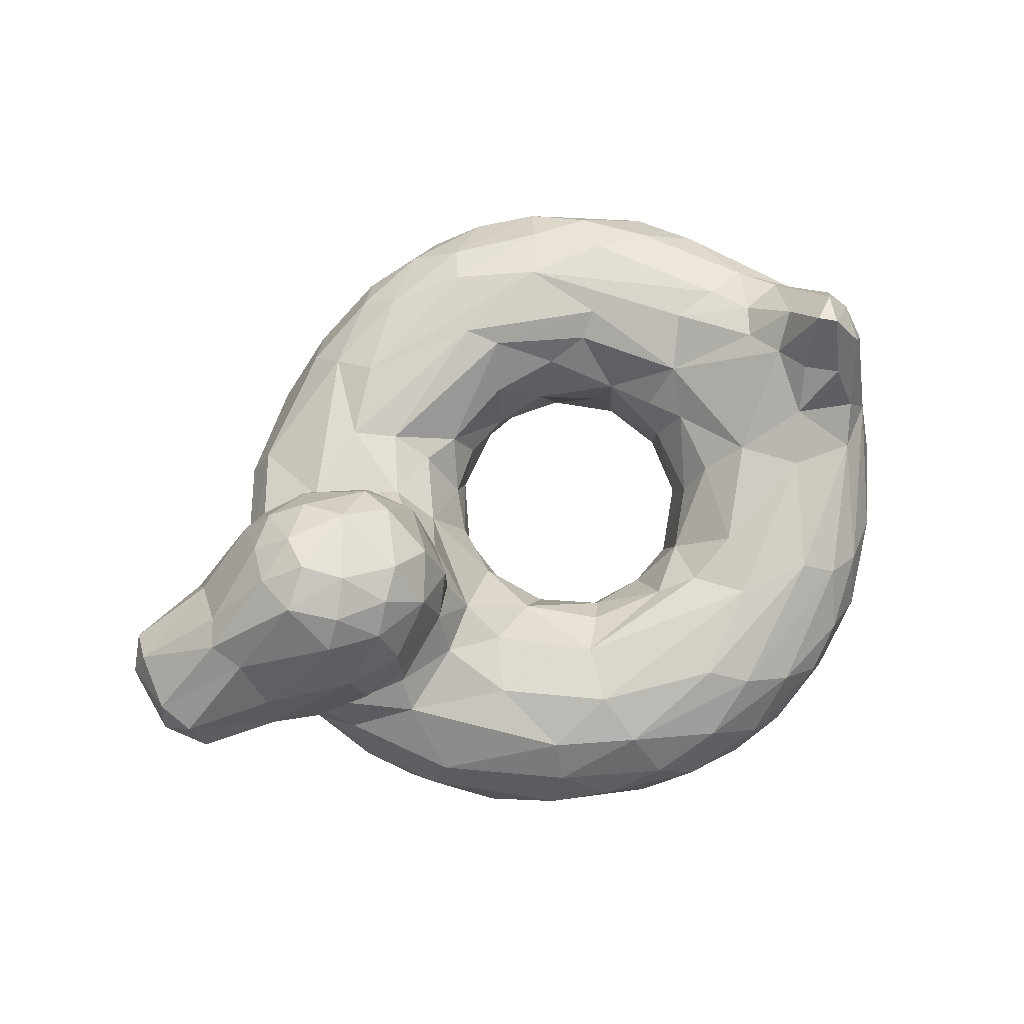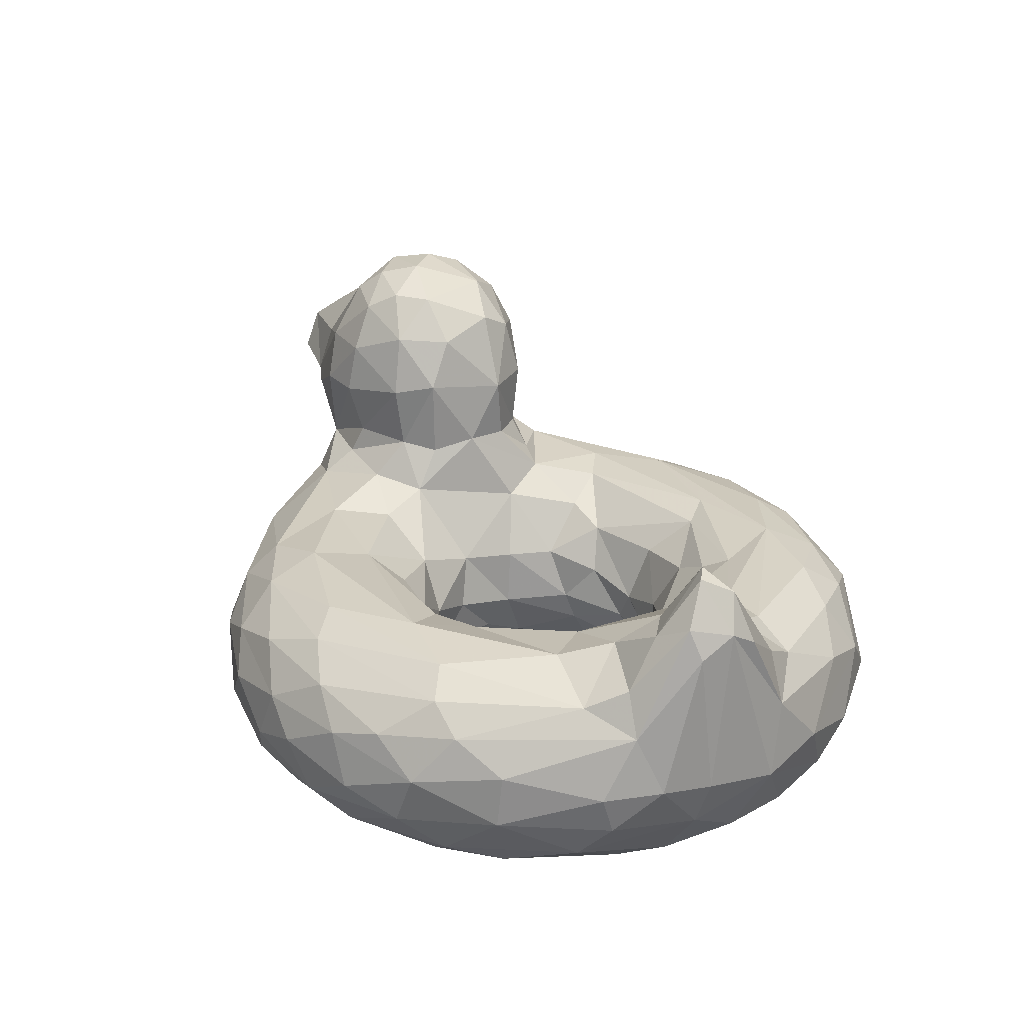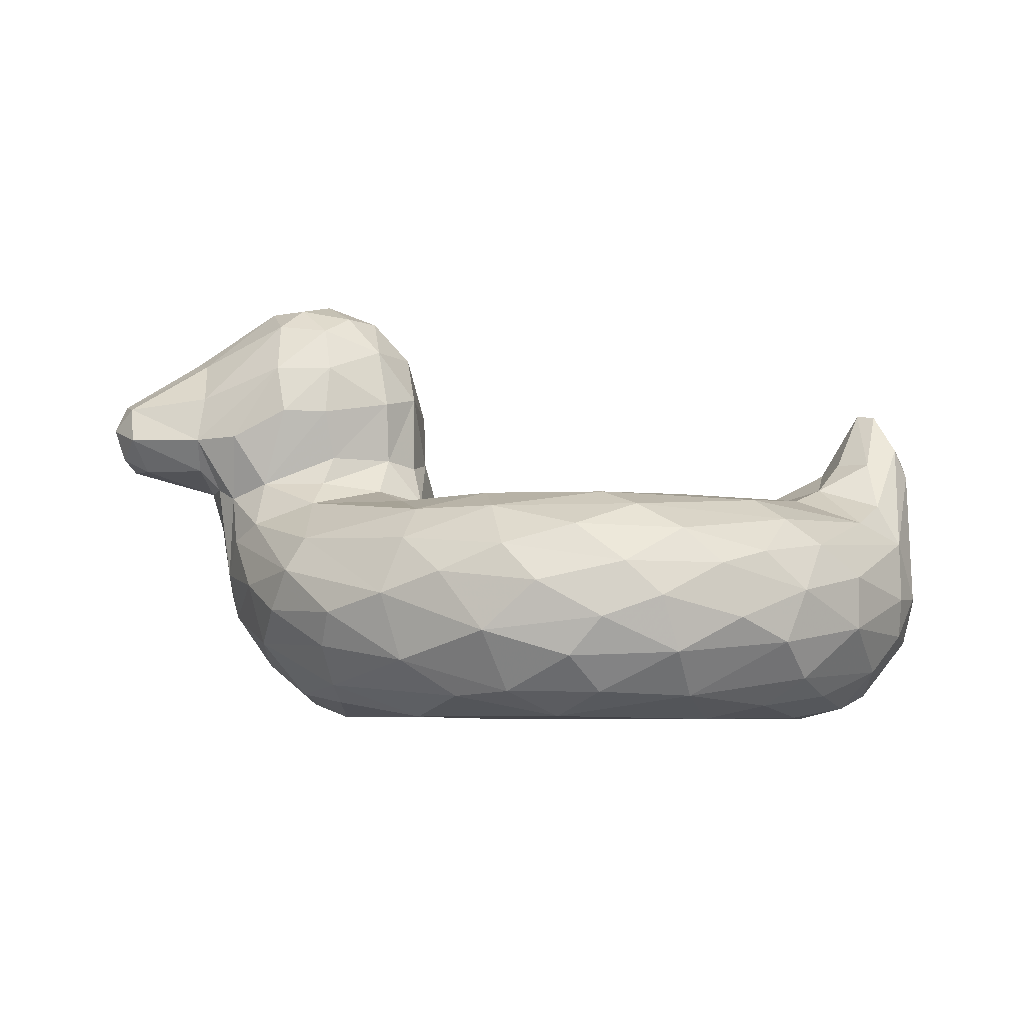
<metadata>
{"format":"obj","ext":"obj","renderer":"f3d","projection":"perspective","resolution":1024,"background":"white","views":[{"elev":78.2,"azim":-29.9,"up":"+Y"},{"elev":25.6,"azim":62.2,"up":"+Y"},{"elev":-5.7,"azim":2.2,"up":"+Y"}]}
</metadata>
<code>
v -0.0787 -0.3146 -0.04157
v -0.0178 -0.3045 -0.1683
v 0.1023 -0.3217 -0.2517
v 0.1367 -0.2594 -0.2548
v 0.2472 -0.2273 -0.2539
v 0.359 -0.2453 -0.1883
v 0.4444 -0.335 -0.03605
v -0.08437 -0.196 -0.04969
v -0.0506 -0.1947 -0.1436
v -0.001185 -0.1329 -0.2446
v 0.1519 -0.137 -0.2978
v 0.2974 -0.1171 -0.2918
v 0.3992 -0.1682 -0.1773
v 0.4556 -0.1517 -0.09054
v -0.1896 -0.02318 -0.1753
v -0.1271 -0.05119 -0.3015
v -0.08116 -0.09667 -0.2263
v 0.1983 -0.06078 -0.3824
v 0.3859 -0.07519 -0.2955
v 0.4338 -0.04528 -0.3335
v 0.5323 -0.0656 -0.1187
v -0.2371 0.006733 -0.1758
v -0.206 -0.03763 -0.3544
v -0.09648 -0.04069 -0.4749
v 0.3578 -0.03365 -0.4867
v 0.6036 -0.02975 -0.2183
v 0.7129 0.021 -0.08197
v -0.3583 -0.01612 -0.2621
v -0.1531 -0.07982 -0.5394
v 0.03222 -0.06668 -0.5982
v 0.2295 -0.08194 -0.6372
v 0.4132 -0.07175 -0.5792
v 0.5298 -0.05125 -0.4716
v 0.6478 -0.09072 -0.4502
v 0.7973 -0.07865 -0.2471
v 0.8438 -0.03181 -0.1699
v -0.5824 -0.09482 -0.2074
v -0.4085 -0.1248 -0.4311
v -0.1896 -0.1501 -0.594
v 0.02107 -0.1945 -0.6999
v 0.1399 -0.1402 -0.6908
v 0.324 -0.172 -0.6949
v 0.4484 -0.151 -0.646
v 0.6794 -0.1953 -0.5169
v 0.9 -0.1278 -0.1645
v -0.5333 -0.2675 -0.3122
v -0.3949 -0.305 -0.4869
v -0.2906 -0.2575 -0.5769
v -0.1472 -0.2444 -0.6544
v 0.02219 -0.2767 -0.7135
v 0.2178 -0.2408 -0.7284
v 0.4187 -0.271 -0.6917
v 0.6201 -0.2766 -0.5842
v 0.7691 -0.3049 -0.4307
v 0.8709 -0.2474 -0.2754
v -0.452 -0.449 -0.1708
v -0.448 -0.3621 -0.3711
v -0.2603 -0.4302 -0.5086
v -0.1684 -0.3776 -0.6156
v -0.003124 -0.3684 -0.6869
v 0.2036 -0.3483 -0.7178
v 0.4279 -0.3438 -0.6759
v 0.5527 -0.4018 -0.5843
v 0.6857 -0.4017 -0.474
v 0.8121 -0.3643 -0.3344
v 0.8219 -0.4206 -0.228
v -0.3623 -0.4468 -0.3713
v -0.08551 -0.4525 -0.5917
v -0.1033 -0.4947 -0.506
v 0.1608 -0.455 -0.6459
v 0.4143 -0.4908 -0.5411
v 0.7024 -0.4523 -0.3862
v 0.7438 -0.4908 -0.1733
v -0.3128 -0.5051 -0.2295
v 0.1534 -0.5039 -0.5507
v 0.4697 -0.5081 -0.4452
v 0.6901 -0.5097 -0.0952
v -0.2364 -0.504 -0.1347
v -0.05064 -0.4519 -0.2484
v 0.1358 -0.4854 -0.386
v 0.3056 -0.4664 -0.3347
v 0.4635 -0.4993 -0.3133
v 0.5819 -0.4993 -0.1314
v -0.1219 -0.4292 -0.0947
v -0.02001 -0.371 -0.1948
v 0.118 -0.4287 -0.3104
v 0.219 -0.3908 -0.2866
v 0.2895 -0.3513 -0.2489
v 0.3981 -0.3447 -0.1591
v -0.2567 0.07523 -0.1472
v -0.3754 0.07642 -0.2009
v -0.6102 -0.007616 -0.1572
v -0.2593 0.2036 -0.164
v -0.4843 0.1816 -0.2366
v -0.6903 0.1231 -0.1762
v -0.3415 0.4154 -0.09508
v -0.4777 0.3401 -0.1895
v -0.6914 0.3177 -0.05538
v -0.85 0.09082 -0.1225
v -0.8584 0.1598 -0.1376
v 0.8047 0.09377 -0.06945
v 0.9202 0.05084 -0.07218
v 0.8263 0.1933 -0.003314
v 0.8855 0.1552 -0.04197
v -0.06254 -0.2901 0.08996
v -0.005575 -0.2558 0.1801
v 0.1083 -0.2909 0.2488
v 0.2193 -0.233 0.2584
v 0.3242 -0.3024 0.2166
v 0.4197 -0.2965 0.1005
v -0.08604 -0.1798 0.06765
v -0.05158 -0.14 0.1939
v 0.07221 -0.1083 0.3033
v 0.1004 -0.1727 0.2676
v 0.2312 -0.1016 0.324
v 0.3301 -0.1603 0.243
v 0.4233 -0.1796 0.1311
v -0.1824 -0.02014 0.1421
v -0.1537 -0.05384 0.2376
v 0.01696 -0.05199 0.368
v 0.3165 -0.06913 0.3428
v 0.4317 -0.05558 0.3026
v 0.5701 -0.04287 0.1334
v -0.2067 -0.03744 0.3516
v -0.01602 -0.03452 0.4857
v 0.3921 -0.03308 0.4304
v 0.6583 -0.0286 0.2311
v 0.72 0.004947 0.1321
v -0.4109 -0.03438 0.2854
v -0.1616 -0.07155 0.5195
v 0.0006003 -0.07252 0.5981
v 0.2974 -0.07121 0.6124
v 0.5498 -0.04855 0.4469
v 0.7974 -0.07884 0.2473
v 0.8461 -0.0353 0.1715
v -0.5437 -0.07695 0.2456
v -0.4077 -0.1247 0.4316
v -0.1837 -0.1373 0.5869
v 0.02404 -0.1576 0.6843
v 0.1726 -0.1168 0.6746
v 0.3902 -0.1244 0.6481
v 0.5602 -0.1683 0.597
v 0.6848 -0.1463 0.4795
v 0.8916 -0.1217 0.1782
v -0.5482 -0.217 0.3012
v -0.4839 -0.2764 0.3896
v -0.3449 -0.2884 0.5368
v -0.2257 -0.2531 0.6153
v -0.01453 -0.333 0.6966
v 0.2252 -0.307 0.7273
v 0.3465 -0.2643 0.7117
v 0.5081 -0.3059 0.6511
v 0.6453 -0.246 0.5623
v 0.7672 -0.3199 0.4281
v 0.8843 -0.2498 0.2484
v -0.5216 -0.3428 0.2547
v -0.3473 -0.4378 0.4086
v -0.3617 -0.3569 0.4873
v -0.1867 -0.3896 0.5978
v 0.1596 -0.3844 0.7027
v 0.3784 -0.3763 0.6787
v 0.604 -0.3535 0.578
v 0.6468 -0.4259 0.4881
v 0.8165 -0.4082 0.2674
v -0.4376 -0.4541 0.1967
v -0.3383 -0.4736 0.3425
v -0.07443 -0.4628 0.5836
v 0.03259 -0.4537 0.6304
v 0.2195 -0.4552 0.645
v 0.4035 -0.4628 0.5966
v 0.5639 -0.4821 0.4706
v 0.6961 -0.4616 0.3769
v 0.7616 -0.4866 0.141
v -0.3508 -0.5048 0.1227
v -0.1619 -0.5043 0.4293
v 0.1338 -0.5037 0.5506
v 0.442 -0.5095 0.4515
v 0.6435 -0.5064 0.276
v -0.2433 -0.5001 0.0298
v -0.1105 -0.4532 0.1775
v -0.04133 -0.487 0.323
v 0.1261 -0.4643 0.3499
v 0.3338 -0.491 0.3694
v 0.4612 -0.496 0.3024
v 0.5888 -0.4998 0.1134
v -0.05835 -0.3692 0.1435
v -0.002389 -0.4308 0.2604
v 0.1599 -0.3626 0.2749
v 0.2641 -0.4182 0.2958
v 0.3878 -0.4296 0.2402
v 0.4094 -0.3784 0.1666
v 0.4812 -0.4304 0.1033
v -0.2567 0.07527 0.1472
v -0.3754 0.07642 0.2009
v -0.6088 -0.01096 0.1583
v -0.2594 0.2036 0.164
v -0.4843 0.1817 0.2366
v -0.6905 0.1229 0.1762
v -0.2807 0.3268 0.1409
v -0.5073 0.3891 0.1398
v -0.6908 0.3092 0.06532
v -0.8461 0.127 0.1454
v -0.8564 0.2029 0.1098
v 0.7728 0.07133 0.05851
v 0.8334 0.06666 0.1045
v 0.9015 0.1037 0.06996
v 0.8609 0.187 0.02196
v -0.5406 0.4367 0.03129
v -0.7218 0.3234 -0.0006536
v -0.2993 0.4065 0.05716
v -0.6845 0.0157 -0.001561
v -0.873 0.06999 -0.02163
v -0.8836 0.2178 0.03838
v -0.1458 -0.0666 -0.0857
v -0.1844 0.08225 3.951e-05
v -0.1936 0.2005 -0.07505
v 0.7428 0.05367 -0.007952
v 0.9279 0.0834 -0.01647
v -0.6553 -0.06851 0.02586
v 0.4964 -0.1143 -0.01761
v 0.9411 -0.2471 0.02908
v -0.6335 -0.2225 0.008249
v -0.5365 -0.3862 0.0406
v -0.4387 -0.475 -0.003021
v -0.107 -0.3868 -0.001257
v 0.9154 -0.3379 0.04723
v 0.8213 -0.4575 0.05757
v 0.5199 -0.4519 -0.0024
v 0.03371 -0.2253 -0.2182
v 0.4445 -0.2127 -0.02592
v 0.1487 -0.03872 -0.4396
v 0.1944 -0.04536 -0.5704
v 0.7034 -0.0344 -0.2314
v 0.7478 0.003779 -0.1454
v -0.5164 -0.03701 -0.2359
v -0.02078 -0.1223 -0.648
v 0.5449 -0.1114 -0.5621
v 0.7577 -0.1522 -0.3984
v -0.4547 -0.1955 -0.433
v -0.5866 -0.1911 -0.2227
v -0.5762 -0.3016 -0.172
v 0.9242 -0.2756 -0.1308
v 0.3352 -0.4347 -0.6492
v 0.5753 -0.4879 -0.4458
v -0.07633 -0.499 -0.3345
v 0.2167 -0.5063 -0.4478
v 0.3796 -0.4419 -0.261
v 0.4846 -0.4417 -0.1224
v -0.3962 0.01673 -0.2222
v -0.5305 0.04152 -0.2054
v -0.3919 0.1795 -0.2267
v -0.5999 0.1257 -0.2119
v -0.4012 0.3752 -0.1648
v -0.2706 0.3217 -0.1363
v -0.3855 0.2818 -0.2084
v -0.6803 0.2211 -0.1461
v -0.539 0.377 -0.133
v -0.5363 0.2562 -0.2091
v 0.4811 -0.1048 0.1232
v -0.2701 -0.001376 0.2136
v 0.2278 -0.04018 0.5533
v 0.4693 -0.196 0.658
v 0.6112 -0.09305 0.4891
v -0.4478 -0.1936 0.4395
v -0.1044 -0.2117 0.6657
v 0.09386 -0.2345 0.7228
v 0.272 -0.1952 0.7128
v 0.772 -0.2106 0.4183
v 0.8806 -0.3294 0.2232
v -0.1963 -0.504 0.2238
v -0.01033 -0.5091 0.4221
v -0.156 -0.4522 0.04731
v -0.3962 0.01664 0.2223
v -0.5305 0.01708 0.2056
v -0.3919 0.1795 0.2267
v -0.5999 0.1257 0.2119
v -0.4012 0.3751 0.1648
v -0.5037 0.2826 0.209
v -0.3855 0.2818 0.2084
v -0.6802 0.2211 0.1461
v -0.631 -0.1724 -0.09863
v 0.8519 -0.4256 -0.08678
v -0.2059 0.07508 -0.08965
v -0.6551 -0.02227 -0.07391
v -0.6824 0.04221 -0.1118
v -0.2491 0.3568 -0.06926
v -0.2227 0.3224 0.04414
v -0.4675 0.4297 -0.1032
v -0.4093 0.4534 0.03239
v -0.5589 0.42 -0.05343
v -0.8678 0.219 -0.07639
v -0.903 0.1578 0.0717
v -0.9029 0.1569 -0.07212
v -0.6112 -0.2754 0.06152
v -0.6203 -0.1835 0.1331
v 0.9266 -0.2415 0.1329
v -0.2032 0.06333 0.09027
v -0.6491 0.01345 0.115
v -0.6915 0.05672 0.1284
v -0.2036 0.2232 0.09202
v -0.4627 0.4323 0.1
v -0.3533 0.4102 0.1141
v -0.8793 0.09015 0.07325
v -0.8201 0.05953 0.09381
v 0.9282 0.04323 0.05414
v -0.5968 -0.1108 0.1899
v -0.4707 0.4555 -0.03046
f 9 8 2
f 1 2 8
f 2 3 229
f 10 9 229
f 229 3 4
f 229 4 10
f 89 13 6
f 230 13 89
f 13 230 14
f 8 9 214
f 214 17 15
f 16 15 17
f 9 10 17
f 10 16 17
f 10 18 16
f 5 13 12
f 13 14 21
f 19 21 20
f 220 21 14
f 23 231 24
f 16 18 231
f 231 20 25
f 20 21 26
f 24 25 232
f 24 232 30
f 33 32 25
f 232 25 32
f 25 233 33
f 35 34 233
f 26 234 233
f 36 35 234
f 29 38 28
f 37 235 38
f 30 29 24
f 41 236 30
f 30 31 41
f 236 41 40
f 43 31 32
f 237 43 32
f 32 33 237
f 33 34 237
f 35 36 45
f 34 35 238
f 37 239 240
f 239 47 46
f 239 38 48
f 47 239 48
f 48 39 49
f 49 236 40
f 40 50 49
f 40 51 50
f 237 44 43
f 238 45 55
f 47 57 46
f 56 241 57
f 67 47 58
f 59 47 48
f 48 49 59
f 47 59 58
f 49 60 59
f 49 50 60
f 51 61 50
f 61 51 52
f 62 53 63
f 64 54 65
f 53 54 64
f 242 66 65
f 68 60 70
f 61 70 60
f 63 71 243
f 64 244 63
f 65 72 64
f 72 65 66
f 282 73 66
f 67 74 56
f 74 67 69
f 71 75 70
f 76 75 71
f 77 76 244
f 78 245 79
f 74 75 78
f 75 246 245
f 245 80 79
f 76 77 82
f 84 78 79
f 85 84 79
f 86 79 80
f 88 87 247
f 89 88 247
f 83 248 82
f 1 85 2
f 86 3 85
f 87 3 86
f 87 4 3
f 88 4 87
f 5 88 6
f 89 6 88
f 249 90 22
f 249 22 28
f 250 91 249
f 251 93 91
f 90 91 93
f 250 252 94
f 93 255 254
f 94 97 255
f 254 253 96
f 258 252 95
f 256 257 258
f 256 95 100
f 99 100 95
f 102 45 36
f 27 101 234
f 234 101 36
f 36 101 104
f 103 104 101
f 112 113 114
f 106 114 107
f 108 114 115
f 116 108 115
f 110 109 117
f 117 116 259
f 118 119 112
f 111 118 112
f 112 120 113
f 115 113 120
f 121 122 116
f 123 259 122
f 116 122 259
f 124 119 260
f 124 125 120
f 120 121 115
f 120 126 121
f 125 126 120
f 122 121 126
f 126 127 122
f 123 122 127
f 128 123 127
f 126 125 261
f 261 133 126
f 133 127 126
f 134 127 133
f 135 128 134
f 136 137 129
f 130 129 137
f 137 138 130
f 138 131 130
f 131 139 140
f 131 140 132
f 132 140 141
f 263 142 143
f 263 143 134
f 134 144 135
f 306 145 264
f 264 145 146
f 146 147 264
f 148 264 147
f 264 148 137
f 148 265 138
f 266 265 149
f 139 266 267
f 150 267 266
f 140 267 141
f 267 151 262
f 262 151 152
f 142 262 153
f 268 155 144
f 156 158 146
f 147 146 158
f 159 147 158
f 147 159 148
f 148 159 149
f 149 150 266
f 150 161 151
f 161 162 152
f 153 162 154
f 165 157 156
f 165 166 157
f 167 159 157
f 168 149 159
f 160 149 168
f 169 170 161
f 162 161 170
f 170 171 163
f 172 163 171
f 177 170 176
f 172 178 173
f 174 270 175
f 270 180 181
f 270 181 271
f 271 175 270
f 271 182 183
f 180 179 272
f 181 180 187
f 182 181 187
f 189 183 182
f 182 188 189
f 183 189 190
f 107 186 106
f 188 108 109
f 190 189 109
f 109 191 190
f 191 110 192
f 273 260 193
f 273 129 260
f 274 273 194
f 129 274 136
f 275 194 196
f 193 196 194
f 274 197 276
f 196 199 279
f 199 302 277
f 278 277 200
f 197 279 278
f 280 278 200
f 278 198 276
f 280 203 198
f 202 198 203
f 206 135 144
f 205 204 128
f 205 207 103
f 214 15 215
f 281 219 284
f 46 241 240
f 241 222 281
f 55 45 242
f 241 56 223
f 226 282 242
f 224 223 56
f 74 224 56
f 73 173 77
f 174 74 179
f 179 78 272
f 272 78 84
f 84 225 272
f 248 83 228
f 84 1 225
f 22 90 283
f 211 284 219
f 284 211 285
f 285 95 92
f 215 283 216
f 93 216 90
f 283 90 216
f 216 93 254
f 96 286 254
f 286 96 210
f 97 288 253
f 96 307 289
f 307 290 208
f 290 288 257
f 290 257 98
f 212 99 211
f 98 256 291
f 100 291 256
f 213 209 291
f 100 99 293
f 293 212 292
f 293 292 213
f 100 293 291
f 45 102 218
f 27 217 101
f 102 104 218
f 1 111 105
f 117 230 110
f 230 117 220
f 110 230 7
f 118 111 214
f 220 259 123
f 123 21 220
f 128 217 123
f 219 222 295
f 294 295 222
f 295 294 145
f 145 306 295
f 144 155 296
f 223 156 294
f 296 155 269
f 164 226 269
f 221 296 226
f 156 223 165
f 227 164 173
f 77 173 178
f 110 7 192
f 118 297 193
f 136 195 306
f 211 219 298
f 295 298 219
f 195 198 298
f 299 211 298
f 215 300 297
f 196 193 300
f 297 300 193
f 300 216 287
f 199 300 287
f 199 196 300
f 289 302 210
f 208 301 289
f 301 200 277
f 208 209 201
f 208 201 200
f 208 200 301
f 303 304 202
f 303 212 304
f 304 211 299
f 201 203 280
f 202 292 303
f 202 203 292
f 213 292 203
f 212 303 292
f 104 207 218
f 206 218 207
f 204 103 217
f 229 9 2
f 10 4 11
f 5 11 4
f 12 11 5
f 5 6 13
f 89 7 230
f 9 17 214
f 18 10 11
f 12 18 11
f 19 18 12
f 12 13 19
f 21 19 13
f 23 15 16
f 16 231 23
f 25 24 231
f 20 18 19
f 20 231 18
f 26 25 20
f 28 22 15
f 23 28 15
f 29 28 23
f 29 23 24
f 31 30 232
f 32 31 232
f 233 25 26
f 33 233 34
f 27 234 26
f 233 234 35
f 28 235 249
f 235 28 38
f 29 39 38
f 29 30 236
f 39 29 236
f 31 43 42
f 42 41 31
f 237 34 44
f 238 44 34
f 238 35 45
f 38 239 37
f 46 240 239
f 39 48 38
f 236 49 39
f 51 40 41
f 41 42 51
f 52 51 42
f 43 53 52
f 43 52 42
f 44 53 43
f 55 44 238
f 55 54 44
f 53 44 54
f 46 57 241
f 47 67 57
f 60 50 61
f 52 62 61
f 62 243 61
f 62 52 53
f 63 53 64
f 55 65 54
f 65 55 242
f 57 67 56
f 58 59 68
f 58 68 69
f 69 67 58
f 60 68 59
f 69 68 70
f 70 61 243
f 70 243 71
f 62 63 243
f 71 63 244
f 244 64 72
f 73 72 66
f 75 74 69
f 69 70 75
f 71 244 76
f 244 72 73
f 244 73 77
f 78 179 74
f 78 75 245
f 245 246 80
f 75 76 246
f 81 80 246
f 246 82 81
f 82 246 76
f 83 82 77
f 86 85 79
f 81 86 80
f 86 81 87
f 81 247 87
f 247 81 82
f 248 247 82
f 248 89 247
f 89 248 7
f 1 84 85
f 2 85 3
f 5 4 88
f 91 90 249
f 92 235 37
f 235 92 250
f 249 235 250
f 94 251 250
f 91 250 251
f 250 92 252
f 95 252 92
f 255 93 251
f 255 251 94
f 253 255 97
f 253 254 255
f 252 258 94
f 97 94 258
f 95 256 258
f 257 256 98
f 258 257 97
f 36 104 102
f 112 106 111
f 106 105 111
f 106 112 114
f 114 108 107
f 108 116 109
f 109 116 117
f 120 112 119
f 114 113 115
f 121 116 115
f 118 260 119
f 120 119 124
f 260 129 124
f 129 130 124
f 125 124 130
f 125 130 131
f 261 125 131
f 132 261 131
f 133 261 132
f 128 127 134
f 131 138 139
f 142 141 262
f 142 263 141
f 132 141 263
f 132 263 133
f 133 263 134
f 143 144 134
f 306 264 136
f 137 136 264
f 138 137 148
f 139 138 265
f 148 149 265
f 139 265 266
f 267 140 139
f 151 267 150
f 262 141 267
f 152 153 262
f 153 143 142
f 153 268 143
f 268 153 154
f 143 268 144
f 154 155 268
f 156 146 145
f 158 156 157
f 150 149 160
f 160 161 150
f 151 161 152
f 162 153 152
f 162 163 154
f 163 164 154
f 155 154 269
f 269 154 164
f 158 157 159
f 175 157 166
f 157 175 167
f 168 159 167
f 160 168 169
f 161 160 169
f 162 170 163
f 164 163 172
f 172 173 164
f 166 165 174
f 175 166 174
f 168 167 176
f 175 176 167
f 169 168 176
f 169 176 170
f 170 177 171
f 178 171 177
f 171 178 172
f 270 174 179
f 180 270 179
f 175 271 176
f 182 271 181
f 176 271 177
f 183 177 271
f 177 183 184
f 177 184 178
f 185 178 184
f 178 185 77
f 186 180 272
f 186 187 180
f 187 188 182
f 184 183 190
f 192 190 191
f 192 184 190
f 185 184 192
f 186 105 106
f 186 107 187
f 107 188 187
f 107 108 188
f 188 109 189
f 110 191 109
f 118 193 260
f 194 273 193
f 274 129 273
f 195 136 274
f 197 274 275
f 194 275 274
f 274 276 195
f 198 195 276
f 279 275 196
f 277 279 199
f 277 278 279
f 279 197 275
f 276 197 278
f 200 201 280
f 198 278 280
f 135 206 205
f 205 128 135
f 206 207 205
f 204 205 103
f 8 111 1
f 220 14 230
f 214 111 8
f 123 217 21
f 21 27 26
f 219 281 222
f 240 281 37
f 281 240 241
f 218 242 45
f 218 221 242
f 294 222 241
f 223 294 241
f 221 226 242
f 66 242 282
f 73 282 227
f 224 74 174
f 73 227 173
f 228 83 185
f 228 7 248
f 283 215 15
f 283 15 22
f 37 281 92
f 284 92 281
f 92 284 285
f 216 286 287
f 254 286 216
f 210 287 286
f 289 210 96
f 288 96 253
f 307 96 288
f 288 290 307
f 288 97 257
f 208 290 209
f 98 209 290
f 95 285 99
f 285 211 99
f 291 209 98
f 212 293 99
f 213 291 293
f 21 217 27
f 101 217 103
f 104 103 207
f 220 117 259
f 215 118 214
f 145 294 156
f 269 226 296
f 224 165 223
f 164 227 226
f 227 282 226
f 224 174 165
f 83 77 185
f 225 186 272
f 228 185 192
f 192 7 228
f 105 225 1
f 225 105 186
f 297 118 215
f 306 195 295
f 298 295 195
f 299 298 198
f 300 215 216
f 199 287 210
f 289 307 208
f 302 289 301
f 301 277 302
f 199 210 302
f 198 202 299
f 304 299 202
f 211 304 212
f 209 213 201
f 201 213 203
f 218 305 221
f 305 296 221
f 144 305 206
f 305 144 296
f 128 204 217
f 305 218 206

</code>
